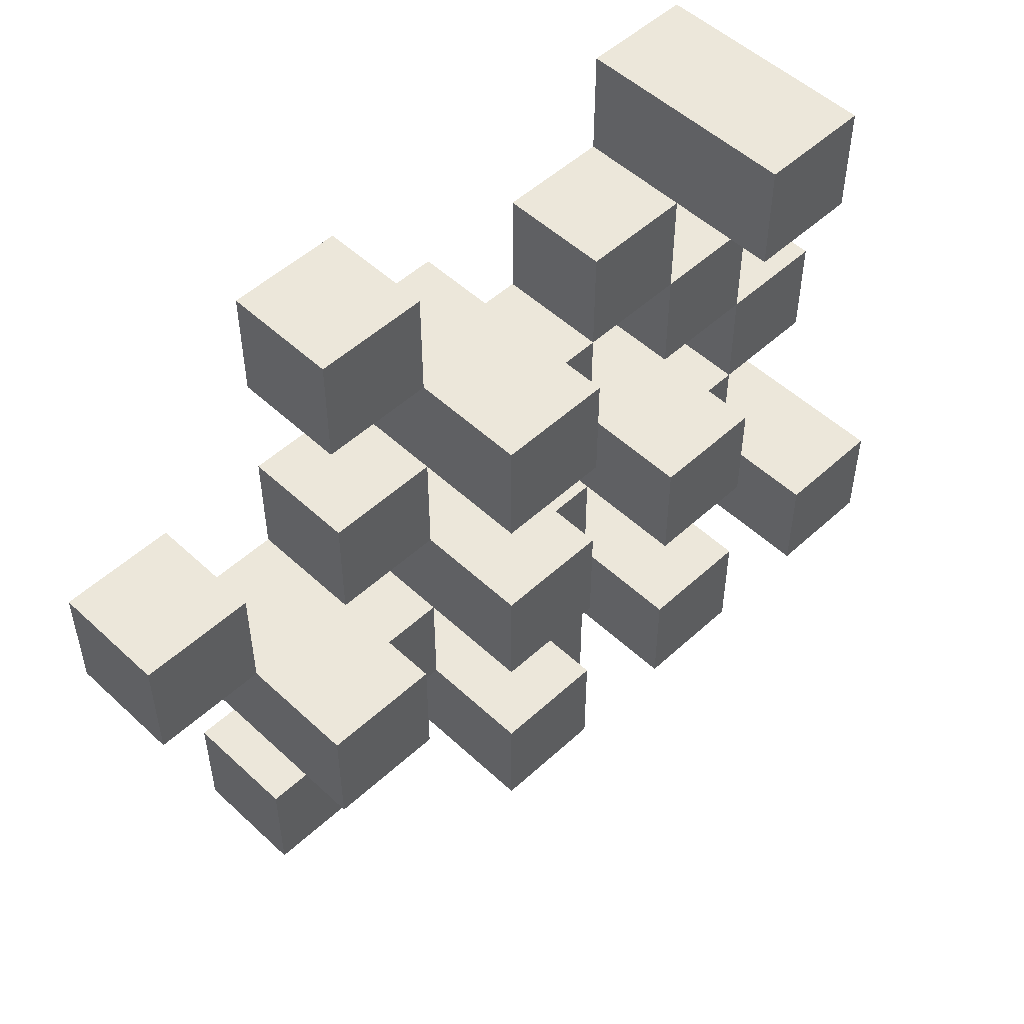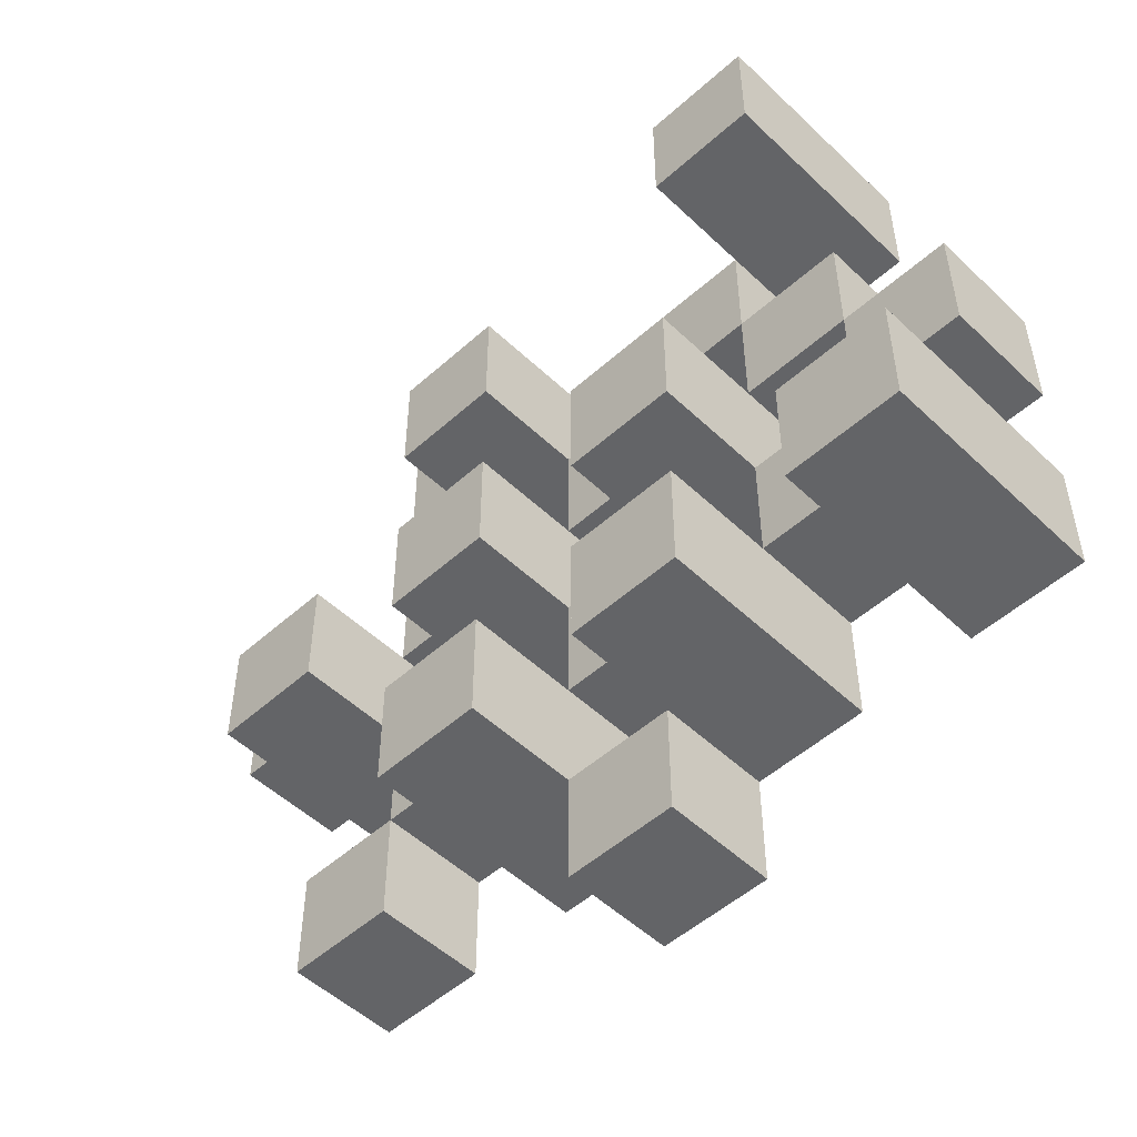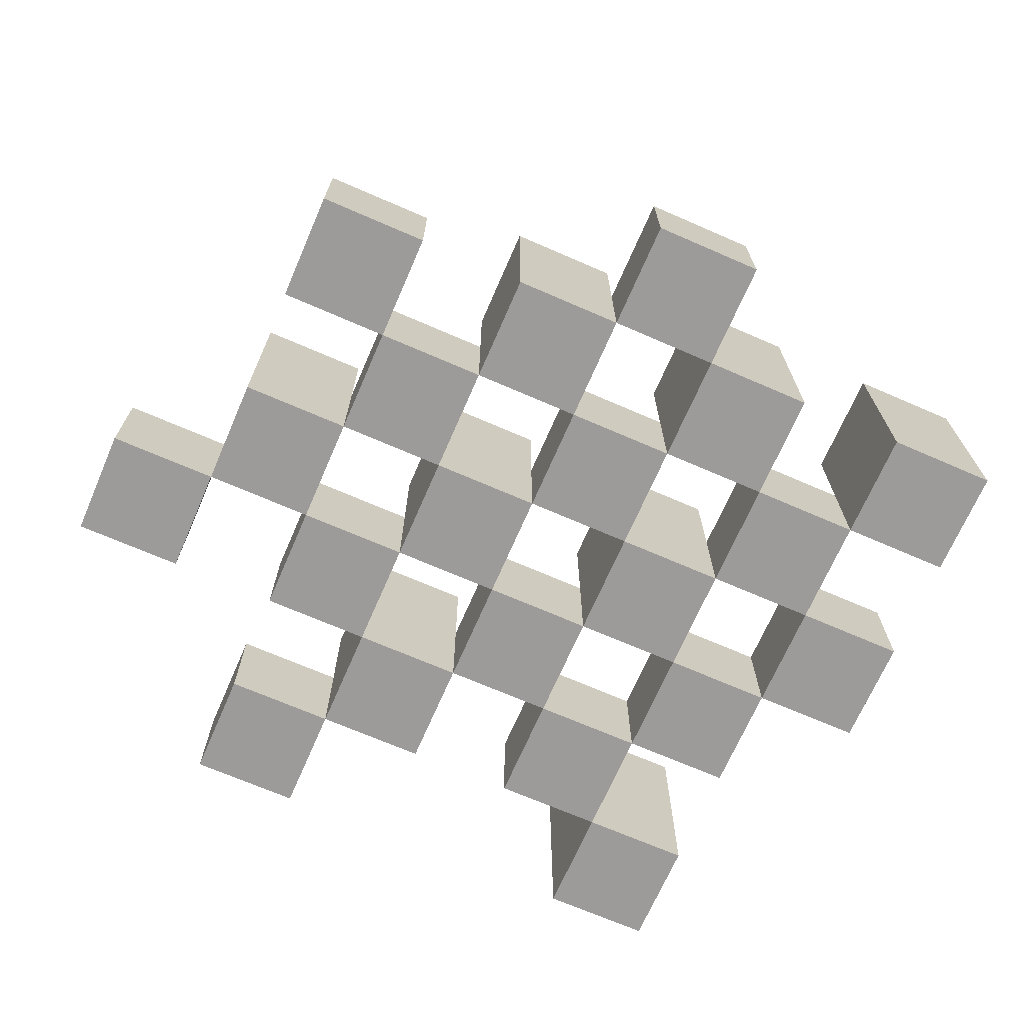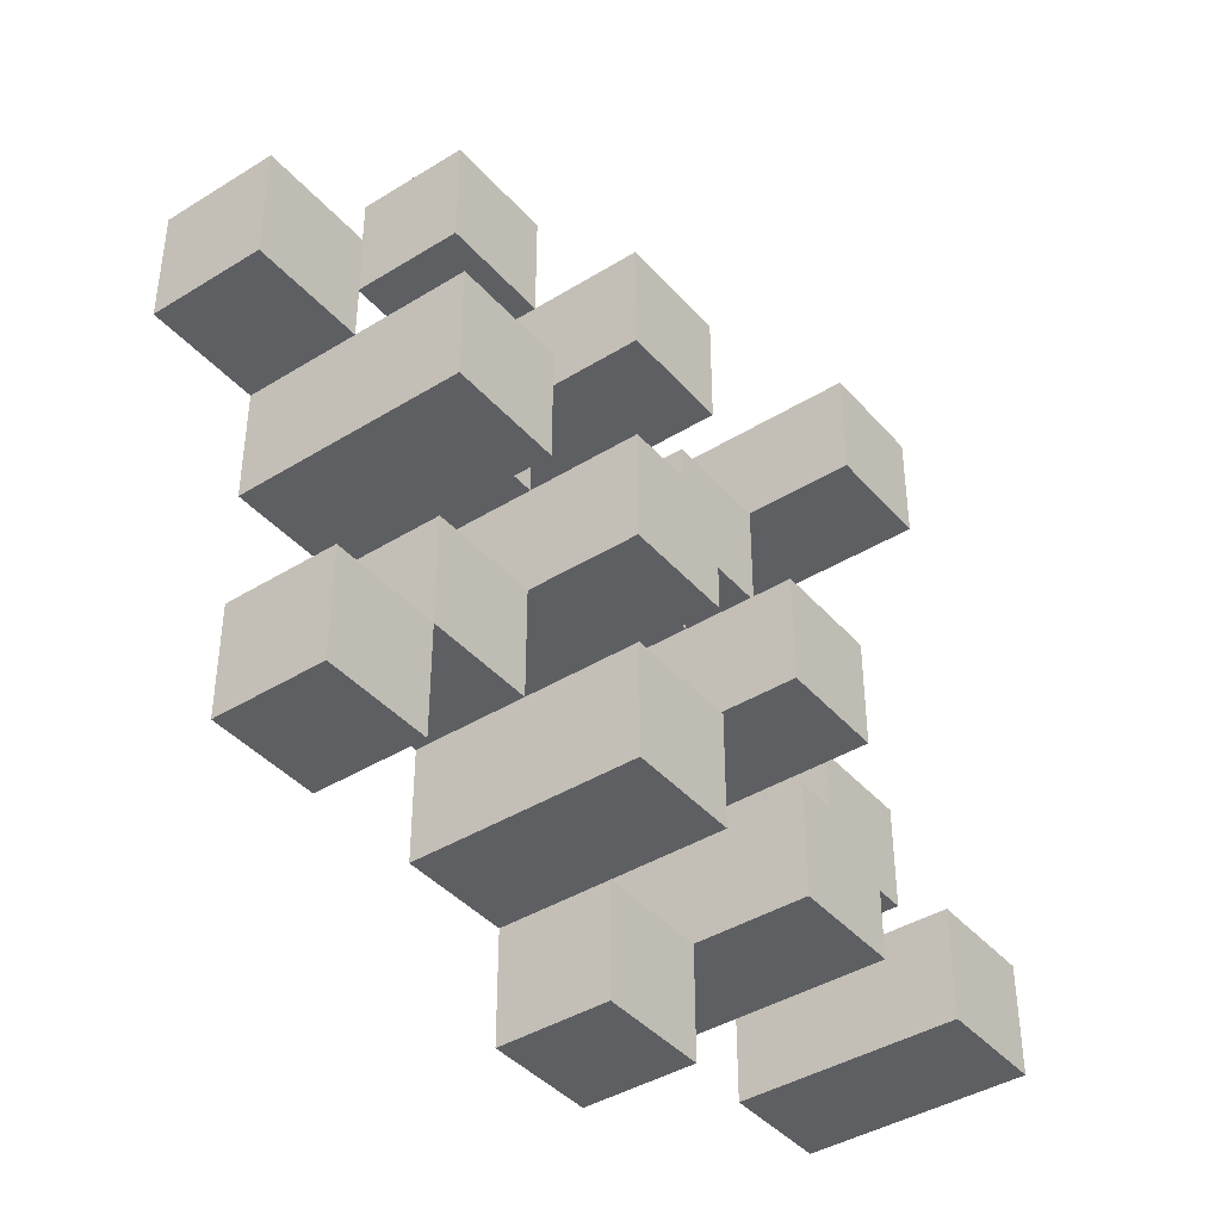
<metadata>
{"format":"obj","ext":"obj","renderer":"f3d","projection":"perspective","resolution":1024,"background":"white","views":[{"elev":51.6,"azim":135.2,"up":"+Z"},{"elev":-51.2,"azim":-135.8,"up":"+Z"},{"elev":-69.7,"azim":156.5,"up":"+Y"},{"elev":-41.0,"azim":127.0,"up":"+Z"}]}
</metadata>
<code>
o
v 24.2 0.9 10.9
v 24.2 0.9 10.8
v 24.2 0.9 10.7
v 24.2 0.9 10.6
v 24.2 1 10.9
v 24.2 1 10.8
v 24.2 1.1 10.7
v 24.2 1.1 10.6
v 24.3 0.9 11.2
v 24.3 0.9 11.1
v 24.3 0.9 11
v 24.3 0.9 10.9
v 24.3 0.9 10.8
v 24.3 0.9 10.7
v 24.3 1 11
v 24.3 1 10.9
v 24.3 1 10.8
v 24.3 1 10.7
v 24.3 1.1 11.2
v 24.3 1.1 11.1
v 24.4 0.9 11.1
v 24.4 0.9 11
v 24.4 0.9 10.9
v 24.4 0.9 10.8
v 24.4 0.9 10.7
v 24.4 0.9 10.6
v 24.4 1 11.1
v 24.4 1 11
v 24.4 1 10.9
v 24.4 1 10.8
v 24.4 1 10.7
v 24.4 1.1 10.9
v 24.4 1.1 10.8
v 24.4 1.1 10.7
v 24.4 1.1 10.6
v 24.5 0.9 11
v 24.5 0.9 10.9
v 24.5 0.9 10.8
v 24.5 0.9 10.7
v 24.5 0.9 10.6
v 24.5 0.9 10.5
v 24.5 1 11
v 24.5 1 10.9
v 24.5 1 10.8
v 24.5 1 10.7
v 24.5 1 10.6
v 24.5 1 10.5
v 24.6 0.9 11.1
v 24.6 0.9 11
v 24.6 0.9 10.9
v 24.6 0.9 10.8
v 24.6 0.9 10.7
v 24.6 0.9 10.6
v 24.6 1 11
v 24.6 1 10.9
v 24.6 1 10.8
v 24.6 1 10.7
v 24.6 1 10.6
v 24.6 1.1 11.1
v 24.6 1.1 11
v 24.6 1.1 10.9
v 24.6 1.1 10.8
v 24.6 1.1 10.7
v 24.6 1.1 10.6
v 24.7 0.9 11.2
v 24.7 0.9 11.1
v 24.7 0.9 11
v 24.7 0.9 10.9
v 24.7 0.9 10.8
v 24.7 0.9 10.7
v 24.7 1 11.2
v 24.7 1 11.1
v 24.7 1 11
v 24.7 1 10.9
v 24.7 1 10.8
v 24.7 1 10.7
v 24.8 0.9 10.9
v 24.8 0.9 10.8
v 24.8 0.9 10.7
v 24.8 0.9 10.6
v 24.8 1 10.9
v 24.8 1 10.8
v 24.8 1 10.7
v 24.8 1 10.6
v 24.8 1.1 10.9
v 24.8 1.1 10.8
v 24.9 0.9 11
v 24.9 0.9 10.9
v 24.9 1 11
v 24.9 1 10.9
v 24.3 0.9 10.9
v 24.3 0.9 10.8
v 24.3 0.9 10.7
v 24.3 0.9 10.6
v 24.3 1 10.9
v 24.3 1 10.8
v 24.3 1 10.7
v 24.3 1.1 10.7
v 24.3 1.1 10.6
v 24.4 0.9 11.2
v 24.4 0.9 11.1
v 24.4 0.9 11
v 24.4 0.9 10.9
v 24.4 0.9 10.8
v 24.4 0.9 10.7
v 24.4 1 11.1
v 24.4 1 11
v 24.4 1 10.9
v 24.4 1 10.8
v 24.4 1 10.7
v 24.4 1.1 11.2
v 24.4 1.1 11.1
v 24.5 0.9 11.1
v 24.5 0.9 11
v 24.5 0.9 10.9
v 24.5 0.9 10.8
v 24.5 0.9 10.7
v 24.5 0.9 10.6
v 24.5 1 11.1
v 24.5 1 11
v 24.5 1 10.9
v 24.5 1 10.8
v 24.5 1 10.7
v 24.5 1 10.6
v 24.5 1.1 10.9
v 24.5 1.1 10.8
v 24.5 1.1 10.7
v 24.5 1.1 10.6
v 24.6 0.9 11
v 24.6 0.9 10.9
v 24.6 0.9 10.8
v 24.6 0.9 10.7
v 24.6 0.9 10.6
v 24.6 0.9 10.5
v 24.6 1 11
v 24.6 1 10.9
v 24.6 1 10.8
v 24.6 1 10.7
v 24.6 1 10.6
v 24.6 1 10.5
v 24.7 0.9 11.1
v 24.7 0.9 11
v 24.7 0.9 10.9
v 24.7 0.9 10.8
v 24.7 0.9 10.7
v 24.7 0.9 10.6
v 24.7 1 11.1
v 24.7 1 11
v 24.7 1 10.9
v 24.7 1 10.8
v 24.7 1 10.7
v 24.7 1.1 11.1
v 24.7 1.1 11
v 24.7 1.1 10.9
v 24.7 1.1 10.8
v 24.7 1.1 10.7
v 24.7 1.1 10.6
v 24.8 0.9 11.2
v 24.8 0.9 11.1
v 24.8 0.9 11
v 24.8 0.9 10.9
v 24.8 0.9 10.8
v 24.8 0.9 10.7
v 24.8 1 11.2
v 24.8 1 11.1
v 24.8 1 11
v 24.8 1 10.9
v 24.8 1 10.8
v 24.8 1 10.7
v 24.9 0.9 10.9
v 24.9 0.9 10.8
v 24.9 0.9 10.7
v 24.9 0.9 10.6
v 24.9 1 10.9
v 24.9 1 10.7
v 24.9 1 10.6
v 24.9 1.1 10.9
v 24.9 1.1 10.8
v 25 0.9 11
v 25 0.9 10.9
v 25 1 11
v 25 1 10.9
v 24.3 0.9 11.2
v 24.3 1.1 11.2
v 24.4 0.9 11.2
v 24.4 1.1 11.2
v 24.7 0.9 11.2
v 24.7 1 11.2
v 24.8 0.9 11.2
v 24.8 1 11.2
v 24.4 0.9 11.1
v 24.4 1 11.1
v 24.5 0.9 11.1
v 24.5 1 11.1
v 24.6 0.9 11.1
v 24.6 1.1 11.1
v 24.7 0.9 11.1
v 24.7 1 11.1
v 24.7 1.1 11.1
v 24.3 0.9 11
v 24.3 1 11
v 24.4 0.9 11
v 24.4 1 11
v 24.5 0.9 11
v 24.5 1 11
v 24.6 0.9 11
v 24.6 1 11
v 24.7 0.9 11
v 24.7 1 11
v 24.8 0.9 11
v 24.8 1 11
v 24.9 0.9 11
v 24.9 1 11
v 25 0.9 11
v 25 1 11
v 24.2 0.9 10.9
v 24.2 1 10.9
v 24.3 0.9 10.9
v 24.3 1 10.9
v 24.4 0.9 10.9
v 24.4 1 10.9
v 24.4 1.1 10.9
v 24.5 0.9 10.9
v 24.5 1 10.9
v 24.5 1.1 10.9
v 24.6 0.9 10.9
v 24.6 1 10.9
v 24.6 1.1 10.9
v 24.7 0.9 10.9
v 24.7 1 10.9
v 24.7 1.1 10.9
v 24.8 0.9 10.9
v 24.8 1 10.9
v 24.8 1.1 10.9
v 24.9 0.9 10.9
v 24.9 1 10.9
v 24.9 1.1 10.9
v 24.3 0.9 10.8
v 24.3 1 10.8
v 24.4 0.9 10.8
v 24.4 1 10.8
v 24.5 0.9 10.8
v 24.5 1 10.8
v 24.6 0.9 10.8
v 24.6 1 10.8
v 24.7 0.9 10.8
v 24.7 1 10.8
v 24.8 0.9 10.8
v 24.8 1 10.8
v 24.2 0.9 10.7
v 24.2 1.1 10.7
v 24.3 0.9 10.7
v 24.3 1 10.7
v 24.3 1.1 10.7
v 24.4 0.9 10.7
v 24.4 1 10.7
v 24.4 1.1 10.7
v 24.5 0.9 10.7
v 24.5 1 10.7
v 24.5 1.1 10.7
v 24.6 0.9 10.7
v 24.6 1 10.7
v 24.6 1.1 10.7
v 24.7 0.9 10.7
v 24.7 1 10.7
v 24.7 1.1 10.7
v 24.8 0.9 10.7
v 24.8 1 10.7
v 24.9 0.9 10.7
v 24.9 1 10.7
v 24.5 0.9 10.6
v 24.5 1 10.6
v 24.6 0.9 10.6
v 24.6 1 10.6
v 24.3 0.9 11.1
v 24.3 1.1 11.1
v 24.4 0.9 11.1
v 24.4 1 11.1
v 24.4 1.1 11.1
v 24.7 0.9 11.1
v 24.7 1 11.1
v 24.8 0.9 11.1
v 24.8 1 11.1
v 24.4 0.9 11
v 24.4 1 11
v 24.5 0.9 11
v 24.5 1 11
v 24.6 0.9 11
v 24.6 1 11
v 24.6 1.1 11
v 24.7 0.9 11
v 24.7 1 11
v 24.7 1.1 11
v 24.3 0.9 10.9
v 24.3 1 10.9
v 24.4 0.9 10.9
v 24.4 1 10.9
v 24.5 0.9 10.9
v 24.5 1 10.9
v 24.6 0.9 10.9
v 24.6 1 10.9
v 24.7 0.9 10.9
v 24.7 1 10.9
v 24.8 0.9 10.9
v 24.8 1 10.9
v 24.9 0.9 10.9
v 24.9 1 10.9
v 25 0.9 10.9
v 25 1 10.9
v 24.2 0.9 10.8
v 24.2 1 10.8
v 24.3 0.9 10.8
v 24.3 1 10.8
v 24.4 0.9 10.8
v 24.4 1 10.8
v 24.4 1.1 10.8
v 24.5 0.9 10.8
v 24.5 1 10.8
v 24.5 1.1 10.8
v 24.6 0.9 10.8
v 24.6 1 10.8
v 24.6 1.1 10.8
v 24.7 0.9 10.8
v 24.7 1 10.8
v 24.7 1.1 10.8
v 24.8 0.9 10.8
v 24.8 1 10.8
v 24.8 1.1 10.8
v 24.9 0.9 10.8
v 24.9 1.1 10.8
v 24.3 0.9 10.7
v 24.3 1 10.7
v 24.4 0.9 10.7
v 24.4 1 10.7
v 24.5 0.9 10.7
v 24.5 1 10.7
v 24.6 0.9 10.7
v 24.6 1 10.7
v 24.7 0.9 10.7
v 24.7 1 10.7
v 24.8 0.9 10.7
v 24.8 1 10.7
v 24.2 0.9 10.6
v 24.2 1.1 10.6
v 24.3 0.9 10.6
v 24.3 1.1 10.6
v 24.4 0.9 10.6
v 24.4 1.1 10.6
v 24.5 0.9 10.6
v 24.5 1 10.6
v 24.5 1.1 10.6
v 24.6 0.9 10.6
v 24.6 1 10.6
v 24.6 1.1 10.6
v 24.7 0.9 10.6
v 24.7 1.1 10.6
v 24.8 0.9 10.6
v 24.8 1 10.6
v 24.9 0.9 10.6
v 24.9 1 10.6
v 24.5 0.9 10.5
v 24.5 1 10.5
v 24.6 0.9 10.5
v 24.6 1 10.5
v 24.3 0.9 11.2
v 24.4 0.9 11.2
v 24.7 0.9 11.2
v 24.8 0.9 11.2
v 24.3 0.9 11.1
v 24.4 0.9 11.1
v 24.5 0.9 11.1
v 24.6 0.9 11.1
v 24.7 0.9 11.1
v 24.8 0.9 11.1
v 24.3 0.9 11
v 24.4 0.9 11
v 24.5 0.9 11
v 24.6 0.9 11
v 24.7 0.9 11
v 24.8 0.9 11
v 24.9 0.9 11
v 25 0.9 11
v 24.2 0.9 10.9
v 24.3 0.9 10.9
v 24.4 0.9 10.9
v 24.5 0.9 10.9
v 24.6 0.9 10.9
v 24.7 0.9 10.9
v 24.8 0.9 10.9
v 24.9 0.9 10.9
v 25 0.9 10.9
v 24.2 0.9 10.8
v 24.3 0.9 10.8
v 24.4 0.9 10.8
v 24.5 0.9 10.8
v 24.6 0.9 10.8
v 24.7 0.9 10.8
v 24.8 0.9 10.8
v 24.9 0.9 10.8
v 24.2 0.9 10.7
v 24.3 0.9 10.7
v 24.4 0.9 10.7
v 24.5 0.9 10.7
v 24.6 0.9 10.7
v 24.7 0.9 10.7
v 24.8 0.9 10.7
v 24.9 0.9 10.7
v 24.2 0.9 10.6
v 24.3 0.9 10.6
v 24.4 0.9 10.6
v 24.5 0.9 10.6
v 24.6 0.9 10.6
v 24.7 0.9 10.6
v 24.8 0.9 10.6
v 24.9 0.9 10.6
v 24.5 0.9 10.5
v 24.6 0.9 10.5
v 24.7 1 11.2
v 24.8 1 11.2
v 24.4 1 11.1
v 24.5 1 11.1
v 24.7 1 11.1
v 24.8 1 11.1
v 24.3 1 11
v 24.4 1 11
v 24.5 1 11
v 24.6 1 11
v 24.7 1 11
v 24.8 1 11
v 24.9 1 11
v 25 1 11
v 24.2 1 10.9
v 24.3 1 10.9
v 24.4 1 10.9
v 24.5 1 10.9
v 24.6 1 10.9
v 24.7 1 10.9
v 24.8 1 10.9
v 24.9 1 10.9
v 25 1 10.9
v 24.2 1 10.8
v 24.3 1 10.8
v 24.4 1 10.8
v 24.5 1 10.8
v 24.6 1 10.8
v 24.7 1 10.8
v 24.8 1 10.8
v 24.3 1 10.7
v 24.4 1 10.7
v 24.5 1 10.7
v 24.6 1 10.7
v 24.7 1 10.7
v 24.8 1 10.7
v 24.9 1 10.7
v 24.5 1 10.6
v 24.6 1 10.6
v 24.8 1 10.6
v 24.9 1 10.6
v 24.5 1 10.5
v 24.6 1 10.5
v 24.3 1.1 11.2
v 24.4 1.1 11.2
v 24.3 1.1 11.1
v 24.4 1.1 11.1
v 24.6 1.1 11.1
v 24.7 1.1 11.1
v 24.6 1.1 11
v 24.7 1.1 11
v 24.4 1.1 10.9
v 24.5 1.1 10.9
v 24.6 1.1 10.9
v 24.7 1.1 10.9
v 24.8 1.1 10.9
v 24.9 1.1 10.9
v 24.4 1.1 10.8
v 24.5 1.1 10.8
v 24.6 1.1 10.8
v 24.7 1.1 10.8
v 24.8 1.1 10.8
v 24.9 1.1 10.8
v 24.2 1.1 10.7
v 24.3 1.1 10.7
v 24.4 1.1 10.7
v 24.5 1.1 10.7
v 24.6 1.1 10.7
v 24.7 1.1 10.7
v 24.2 1.1 10.6
v 24.3 1.1 10.6
v 24.4 1.1 10.6
v 24.5 1.1 10.6
v 24.6 1.1 10.6
v 24.7 1.1 10.6
f 5 2 1
f 6 2 5
f 7 4 3
f 8 4 7
f 15 12 11
f 16 12 15
f 17 14 13
f 18 14 17
f 19 10 9
f 20 10 19
f 27 22 21
f 28 22 27
f 29 24 23
f 30 24 29
f 31 26 25
f 32 30 29
f 33 30 32
f 34 26 31
f 35 26 34
f 42 37 36
f 43 37 42
f 44 39 38
f 45 39 44
f 46 41 40
f 47 41 46
f 54 49 48
f 55 51 50
f 56 51 55
f 57 53 52
f 58 53 57
f 59 54 48
f 60 54 59
f 61 56 55
f 62 56 61
f 63 58 57
f 64 58 63
f 71 66 65
f 72 66 71
f 73 68 67
f 74 68 73
f 75 70 69
f 76 70 75
f 81 78 77
f 82 78 81
f 83 80 79
f 84 80 83
f 85 82 81
f 86 82 85
f 89 88 87
f 90 88 89
f 91 92 95
f 95 92 96
f 93 94 97
f 97 94 98
f 98 94 99
f 100 101 106
f 102 103 107
f 107 103 108
f 104 105 109
f 109 105 110
f 100 106 111
f 111 106 112
f 113 114 119
f 119 114 120
f 115 116 121
f 121 116 122
f 117 118 123
f 123 118 124
f 121 122 125
f 125 122 126
f 123 124 127
f 127 124 128
f 129 130 135
f 135 130 136
f 131 132 137
f 137 132 138
f 133 134 139
f 139 134 140
f 141 142 147
f 147 142 148
f 143 144 149
f 149 144 150
f 145 146 151
f 147 148 152
f 152 148 153
f 149 150 154
f 154 150 155
f 151 146 156
f 156 146 157
f 158 159 164
f 164 159 165
f 160 161 166
f 166 161 167
f 162 163 168
f 168 163 169
f 170 171 174
f 172 173 175
f 175 173 176
f 174 171 177
f 177 171 178
f 179 180 181
f 181 180 182
f 185 184 183
f 186 184 185
f 189 188 187
f 190 188 189
f 193 192 191
f 194 192 193
f 197 196 195
f 198 196 197
f 199 196 198
f 202 201 200
f 203 201 202
f 206 205 204
f 207 205 206
f 210 209 208
f 211 209 210
f 214 213 212
f 215 213 214
f 218 217 216
f 219 217 218
f 223 221 220
f 223 222 221
f 224 222 223
f 225 222 224
f 229 227 226
f 229 228 227
f 230 228 229
f 231 228 230
f 235 233 232
f 235 234 233
f 236 234 235
f 237 234 236
f 240 239 238
f 241 239 240
f 244 243 242
f 245 243 244
f 248 247 246
f 249 247 248
f 252 251 250
f 253 251 252
f 254 251 253
f 258 256 255
f 258 257 256
f 259 257 258
f 260 257 259
f 264 262 261
f 264 263 262
f 265 263 264
f 266 263 265
f 269 268 267
f 270 268 269
f 273 272 271
f 274 272 273
f 275 276 277
f 277 276 278
f 278 276 279
f 280 281 282
f 282 281 283
f 284 285 286
f 286 285 287
f 288 289 291
f 289 290 291
f 291 290 292
f 292 290 293
f 294 295 296
f 296 295 297
f 298 299 300
f 300 299 301
f 302 303 304
f 304 303 305
f 306 307 308
f 308 307 309
f 310 311 312
f 312 311 313
f 314 315 317
f 315 316 317
f 317 316 318
f 318 316 319
f 320 321 323
f 321 322 323
f 323 322 324
f 324 322 325
f 326 327 329
f 327 328 329
f 329 328 330
f 331 332 333
f 333 332 334
f 335 336 337
f 337 336 338
f 339 340 341
f 341 340 342
f 343 344 345
f 345 344 346
f 347 348 349
f 349 348 350
f 350 348 351
f 352 353 355
f 353 354 355
f 355 354 356
f 357 358 359
f 359 358 360
f 361 362 363
f 363 362 364
f 369 366 365
f 370 366 369
f 373 368 367
f 374 368 373
f 376 371 370
f 377 371 376
f 378 373 372
f 379 373 378
f 384 376 375
f 385 376 384
f 386 378 377
f 387 378 386
f 388 380 379
f 389 380 388
f 390 382 381
f 391 382 390
f 392 384 383
f 393 384 392
f 394 386 385
f 395 386 394
f 396 388 387
f 397 388 396
f 398 390 389
f 399 390 398
f 401 394 393
f 402 394 401
f 403 396 395
f 404 396 403
f 405 398 397
f 406 398 405
f 408 401 400
f 409 401 408
f 410 403 402
f 411 403 410
f 412 405 404
f 413 405 412
f 414 407 406
f 415 407 414
f 416 412 411
f 417 412 416
f 418 419 422
f 422 419 423
f 420 421 425
f 425 421 426
f 424 425 433
f 433 425 434
f 426 427 435
f 435 427 436
f 428 429 437
f 437 429 438
f 430 431 439
f 439 431 440
f 432 433 441
f 441 433 442
f 442 443 448
f 448 443 449
f 444 445 450
f 450 445 451
f 446 447 452
f 452 447 453
f 453 454 457
f 457 454 458
f 455 456 459
f 459 456 460
f 461 462 463
f 463 462 464
f 465 466 467
f 467 466 468
f 469 470 475
f 475 470 476
f 471 472 477
f 477 472 478
f 473 474 479
f 479 474 480
f 481 482 487
f 487 482 488
f 483 484 489
f 489 484 490
f 485 486 491
f 491 486 492

</code>
